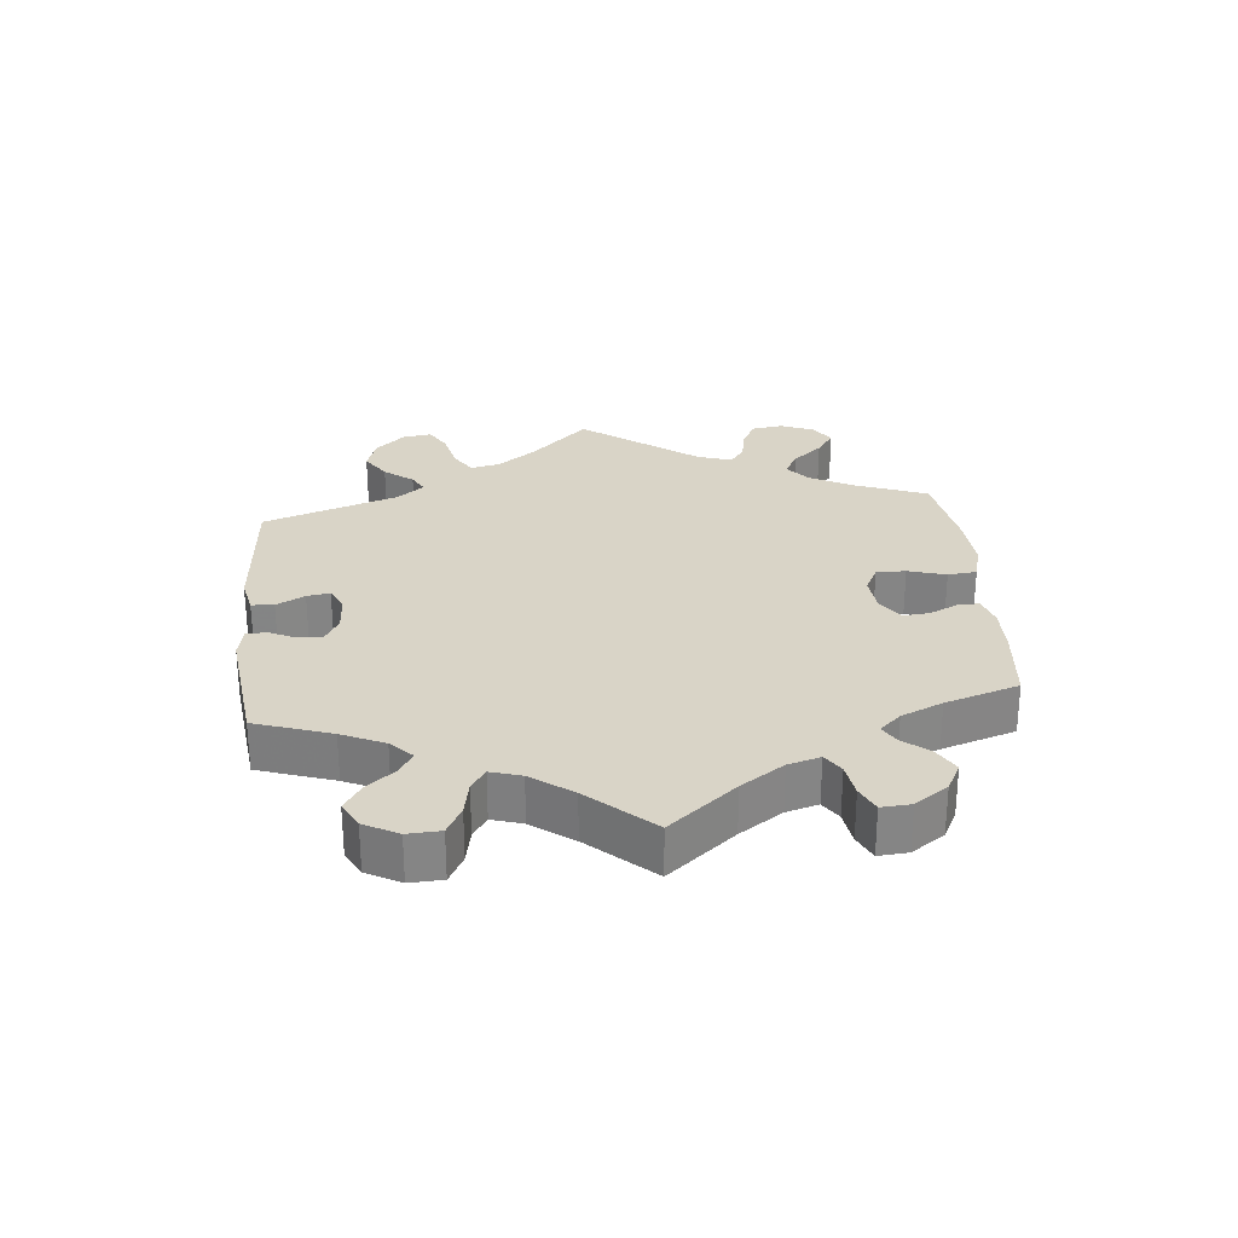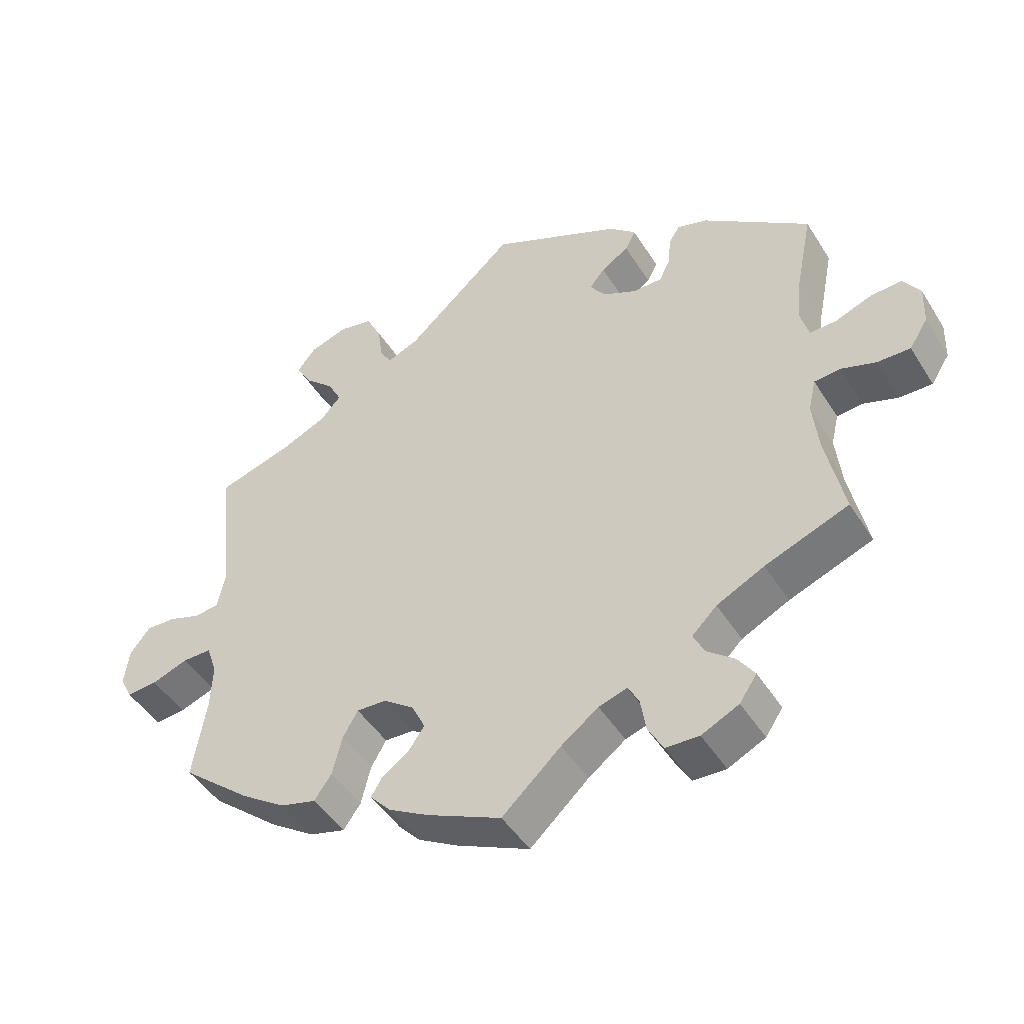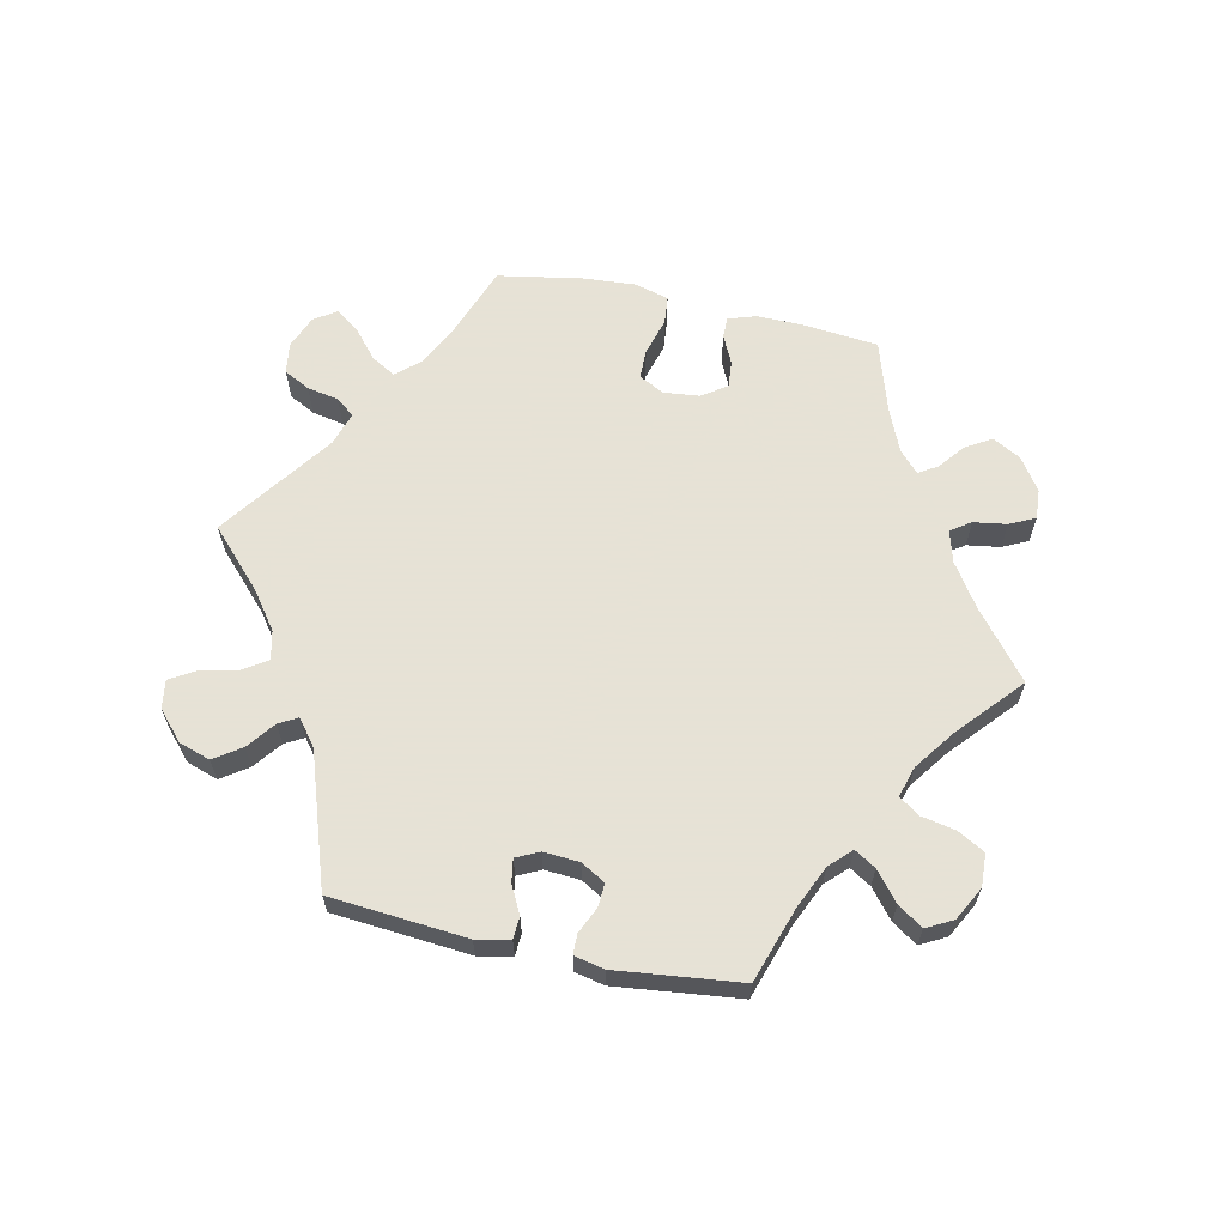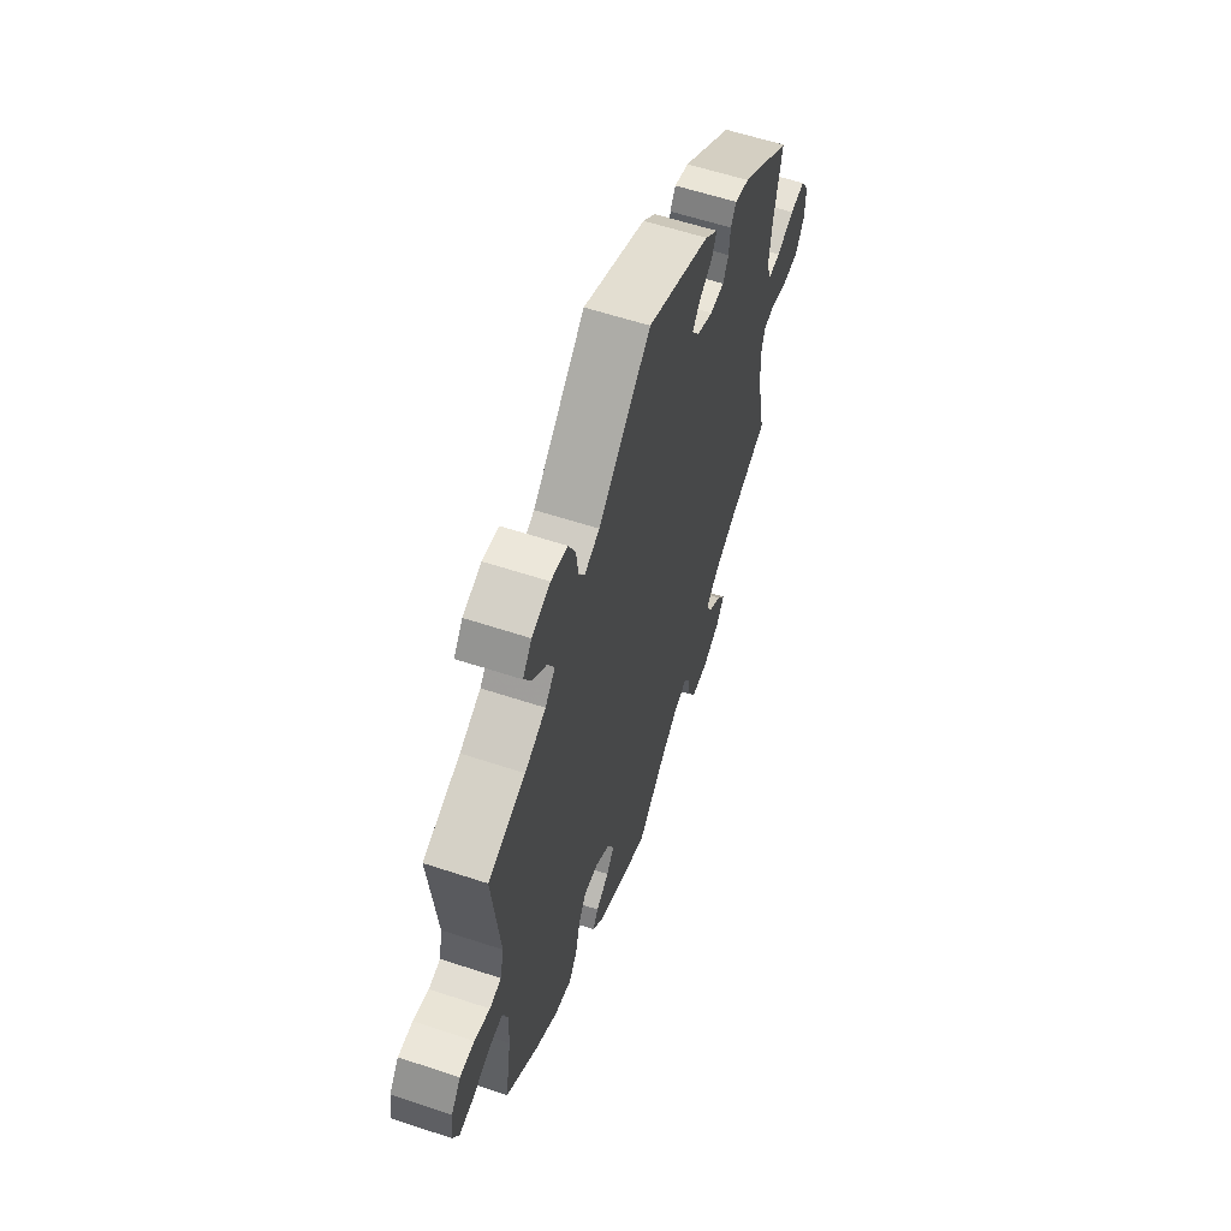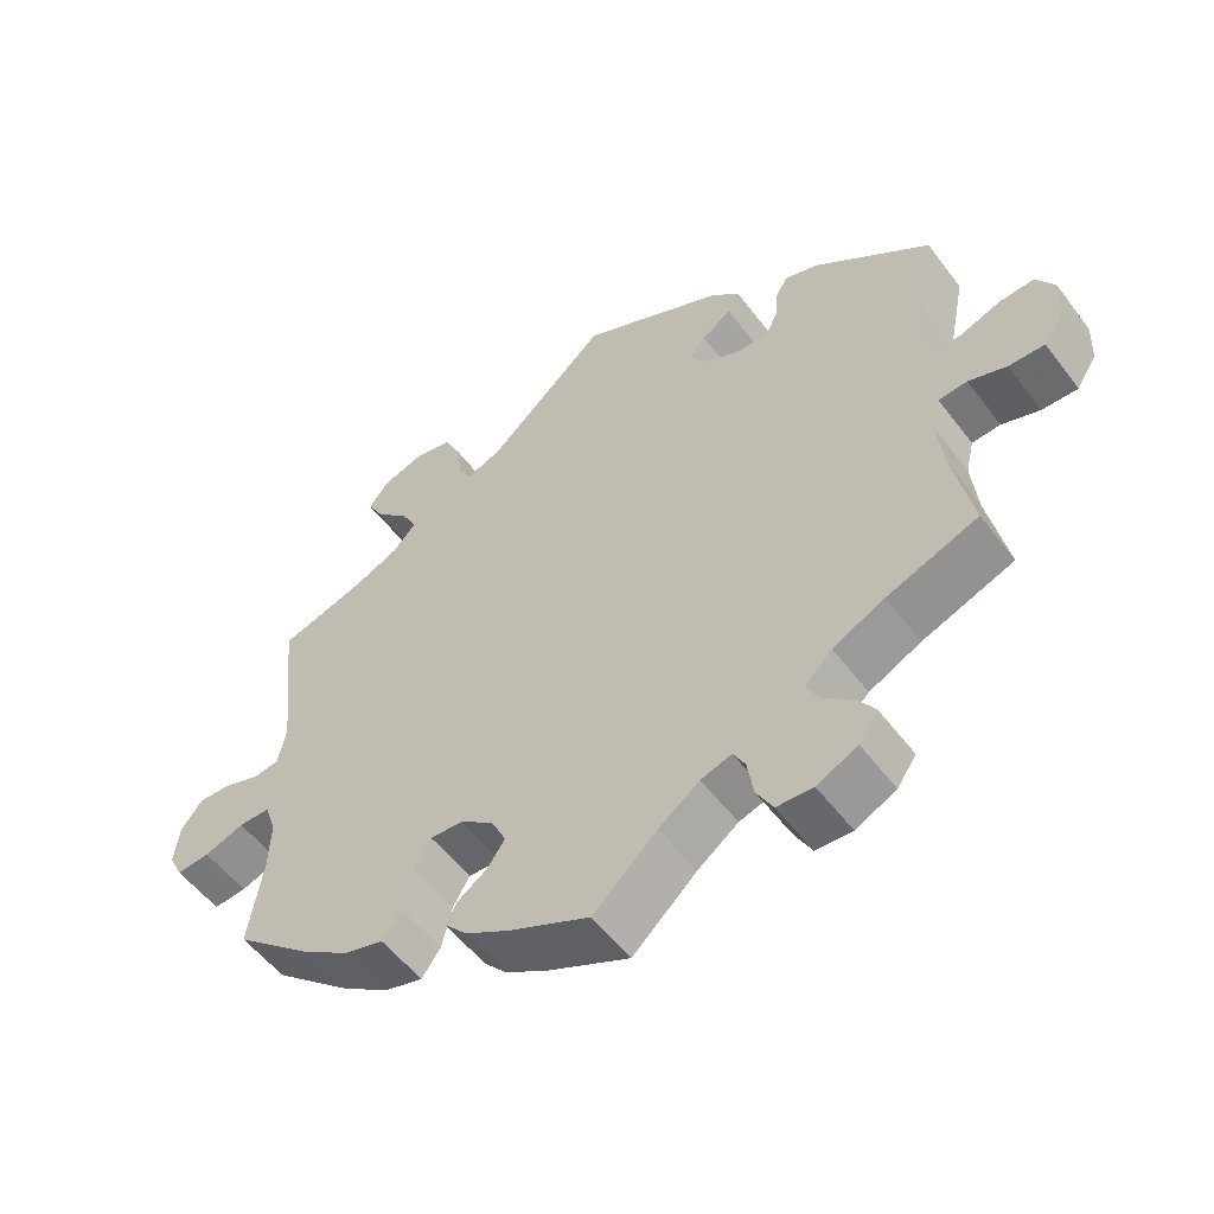
<metadata>
{"format":"obj","ext":"obj","renderer":"f3d","projection":"perspective","resolution":1024,"background":"white","views":[{"elev":28.6,"azim":114.5,"up":"+Y"},{"elev":-46.6,"azim":30.5,"up":"+Z"},{"elev":63.8,"azim":42.1,"up":"+Y"},{"elev":59.4,"azim":-71.2,"up":"+Z"},{"elev":-54.0,"azim":36.3,"up":"+Z"}]}
</metadata>
<code>
v -0.106 0.07 -0.529
v -0.164 0.07 -0.496
v -0.194 0.07 -0.463
v -0.178 0.07 -0.436
v -0.139 0.07 -0.409
v -0.116 0.07 -0.376
v -0.136 0.07 -0.335
v -0.18 0.07 -0.303
v -0.223 0.07 -0.301
v -0.245 0.07 -0.339
v -0.259 0.07 -0.396
v -0.284 0.07 -0.431
v -0.336 0.07 -0.417
v -0.401 0.07 -0.373
v -0.501 0.07 -0.289
v -0.482 0.07 -0.173
v -0.479 0.07 -0.105
v -0.494 0.07 -0.061
v -0.536 0.07 -0.061
v -0.589 0.07 -0.08
v -0.633 0.07 -0.084
v -0.651 0.07 -0.048
v -0.644 0.07 0.005
v -0.615 0.07 0.042
v -0.571 0.07 0.04
v -0.525 0.07 0.024
v -0.49 0.07 0.029
v -0.479 0.07 0.081
v -0.501 0.07 0.289
v -0.389 0.07 0.323
v -0.326 0.07 0.351
v -0.296 0.07 0.384
v -0.316 0.07 0.423
v -0.359 0.07 0.463
v -0.381 0.07 0.502
v -0.354 0.07 0.536
v -0.299 0.07 0.554
v -0.25 0.07 0.544
v -0.228 0.07 0.499
v -0.221 0.07 0.446
v -0.204 0.07 0.418
v -0.158 0.07 0.437
v 0 0.07 0.578
v 0.19 0.07 0.489
v 0.229 0.07 0.454
v 0.214 0.07 0.424
v 0.174 0.07 0.398
v 0.152 0.07 0.371
v 0.174 0.07 0.339
v 0.223 0.07 0.315
v 0.266 0.07 0.315
v 0.282 0.07 0.347
v 0.286 0.07 0.391
v 0.302 0.07 0.417
v 0.346 0.07 0.403
v 0.5 0.07 0.289
v 0.476 0.07 0.171
v 0.469 0.07 0.101
v 0.481 0.07 0.058
v 0.519 0.07 0.059
v 0.572 0.07 0.079
v 0.618 0.07 0.082
v 0.642 0.07 0.044
v 0.64 0.07 -0.014
v 0.613 0.07 -0.056
v 0.565 0.07 -0.055
v 0.515 0.07 -0.038
v 0.477 0.07 -0.041
v 0.466 0.07 -0.088
v 0.474 0.07 -0.164
v 0.5 0.07 -0.289
v 0.379 0.07 -0.335
v 0.31 0.07 -0.369
v 0.274 0.07 -0.404
v 0.29 0.07 -0.437
v 0.33 0.07 -0.469
v 0.354 0.07 -0.504
v 0.329 0.07 -0.541
v 0.275 0.07 -0.567
v 0.227 0.07 -0.565
v 0.205 0.07 -0.526
v 0.197 0.07 -0.476
v 0.181 0.07 -0.447
v 0.14 0.07 -0.46
v 0.086 0.07 -0.5
v 0.001 0.07 -0.578
v -0.106 0 -0.529
v -0.164 0 -0.496
v -0.194 0 -0.463
v -0.178 0 -0.436
v -0.139 0 -0.409
v -0.116 0 -0.376
v -0.136 0 -0.335
v -0.18 0 -0.303
v -0.223 0 -0.301
v -0.245 0 -0.339
v -0.259 0 -0.396
v -0.284 0 -0.431
v -0.336 0 -0.417
v -0.401 0 -0.373
v -0.501 0 -0.289
v -0.482 0 -0.173
v -0.479 0 -0.105
v -0.494 0 -0.061
v -0.536 0 -0.061
v -0.589 0 -0.08
v -0.633 0 -0.084
v -0.651 0 -0.048
v -0.644 0 0.005
v -0.615 0 0.042
v -0.571 0 0.04
v -0.525 0 0.024
v -0.49 0 0.029
v -0.479 0 0.081
v -0.501 0 0.289
v -0.389 0 0.323
v -0.326 0 0.351
v -0.296 0 0.384
v -0.316 0 0.423
v -0.359 0 0.463
v -0.381 0 0.502
v -0.354 0 0.536
v -0.299 0 0.554
v -0.25 0 0.544
v -0.228 0 0.499
v -0.221 0 0.446
v -0.204 0 0.418
v -0.158 0 0.437
v 0 0 0.578
v 0.19 0 0.489
v 0.229 0 0.454
v 0.214 0 0.424
v 0.174 0 0.398
v 0.152 0 0.371
v 0.174 0 0.339
v 0.223 0 0.315
v 0.266 0 0.315
v 0.282 0 0.347
v 0.286 0 0.391
v 0.302 0 0.417
v 0.346 0 0.403
v 0.5 0 0.289
v 0.476 0 0.171
v 0.469 0 0.101
v 0.481 0 0.058
v 0.519 0 0.059
v 0.572 0 0.079
v 0.618 0 0.082
v 0.642 0 0.044
v 0.64 0 -0.014
v 0.613 0 -0.056
v 0.565 0 -0.055
v 0.515 0 -0.038
v 0.477 0 -0.041
v 0.466 0 -0.088
v 0.474 0 -0.164
v 0.5 0 -0.289
v 0.379 0 -0.335
v 0.31 0 -0.369
v 0.274 0 -0.404
v 0.29 0 -0.437
v 0.33 0 -0.469
v 0.354 0 -0.504
v 0.329 0 -0.541
v 0.275 0 -0.567
v 0.227 0 -0.565
v 0.205 0 -0.526
v 0.197 0 -0.476
v 0.181 0 -0.447
v 0.14 0 -0.46
v 0.086 0 -0.5
v 0.001 0 -0.578
f 85 86 1 2
f 84 85 2 3
f 83 84 3 4
f 79 80 81 82
f 79 82 83
f 78 79 83
f 75 76 77 78
f 74 75 78 83
f 73 74 83 4
f 70 71 72
f 69 70 72 73
f 68 69 73 4
f 64 65 66 67
f 64 67 68
f 63 64 68
f 60 61 62 63
f 59 60 63 68
f 58 59 68
f 54 55 56 57
f 52 53 54 57
f 51 52 57 58
f 50 51 58 68
f 44 45 46 47
f 42 43 44 47
f 41 42 47 48
f 37 38 39 40
f 37 40 41
f 36 37 41
f 33 34 35 36
f 32 33 36 41
f 31 32 41 48
f 28 29 30
f 27 28 30 31
f 23 24 25 26
f 23 26 27
f 22 23 27
f 19 20 21 22
f 18 19 22 27
f 17 18 27 31
f 13 14 15 16
f 10 11 12 13
f 9 10 13 16
f 8 9 16 17
f 68 4 5
f 68 5 6
f 49 50 68 6
f 48 49 6 7
f 8 17 31 48
f 7 8 48
f 88 87 172 171
f 89 88 171 170
f 90 89 170 169
f 168 167 166 165
f 169 168 165
f 169 165 164
f 164 163 162 161
f 169 164 161 160
f 90 169 160 159
f 158 157 156
f 159 158 156 155
f 90 159 155 154
f 153 152 151 150
f 154 153 150
f 154 150 149
f 149 148 147 146
f 154 149 146 145
f 154 145 144
f 143 142 141 140
f 143 140 139 138
f 144 143 138 137
f 154 144 137 136
f 133 132 131 130
f 133 130 129 128
f 134 133 128 127
f 126 125 124 123
f 127 126 123
f 127 123 122
f 122 121 120 119
f 127 122 119 118
f 134 127 118 117
f 116 115 114
f 117 116 114 113
f 112 111 110 109
f 113 112 109
f 113 109 108
f 108 107 106 105
f 113 108 105 104
f 117 113 104 103
f 102 101 100 99
f 99 98 97 96
f 102 99 96 95
f 103 102 95 94
f 91 90 154
f 92 91 154
f 92 154 136 135
f 93 92 135 134
f 134 117 103 94
f 134 94 93
f 1 87 88 2
f 2 88 89 3
f 3 89 90 4
f 4 90 91 5
f 5 91 92 6
f 6 92 93 7
f 7 93 94 8
f 8 94 95 9
f 9 95 96 10
f 10 96 97 11
f 11 97 98 12
f 12 98 99 13
f 13 99 100 14
f 14 100 101 15
f 15 101 102 16
f 16 102 103 17
f 17 103 104 18
f 18 104 105 19
f 19 105 106 20
f 20 106 107 21
f 21 107 108 22
f 22 108 109 23
f 23 109 110 24
f 24 110 111 25
f 25 111 112 26
f 26 112 113 27
f 27 113 114 28
f 28 114 115 29
f 29 115 116 30
f 30 116 117 31
f 31 117 118 32
f 32 118 119 33
f 33 119 120 34
f 34 120 121 35
f 35 121 122 36
f 36 122 123 37
f 37 123 124 38
f 38 124 125 39
f 39 125 126 40
f 40 126 127 41
f 41 127 128 42
f 42 128 129 43
f 43 129 130 44
f 44 130 131 45
f 45 131 132 46
f 46 132 133 47
f 47 133 134 48
f 48 134 135 49
f 49 135 136 50
f 50 136 137 51
f 51 137 138 52
f 52 138 139 53
f 53 139 140 54
f 54 140 141 55
f 55 141 142 56
f 56 142 143 57
f 57 143 144 58
f 58 144 145 59
f 59 145 146 60
f 60 146 147 61
f 61 147 148 62
f 62 148 149 63
f 63 149 150 64
f 64 150 151 65
f 65 151 152 66
f 66 152 153 67
f 67 153 154 68
f 68 154 155 69
f 69 155 156 70
f 70 156 157 71
f 71 157 158 72
f 72 158 159 73
f 73 159 160 74
f 74 160 161 75
f 75 161 162 76
f 76 162 163 77
f 77 163 164 78
f 78 164 165 79
f 79 165 166 80
f 80 166 167 81
f 81 167 168 82
f 82 168 169 83
f 83 169 170 84
f 84 170 171 85
f 85 171 172 86
f 86 172 87 1

</code>
